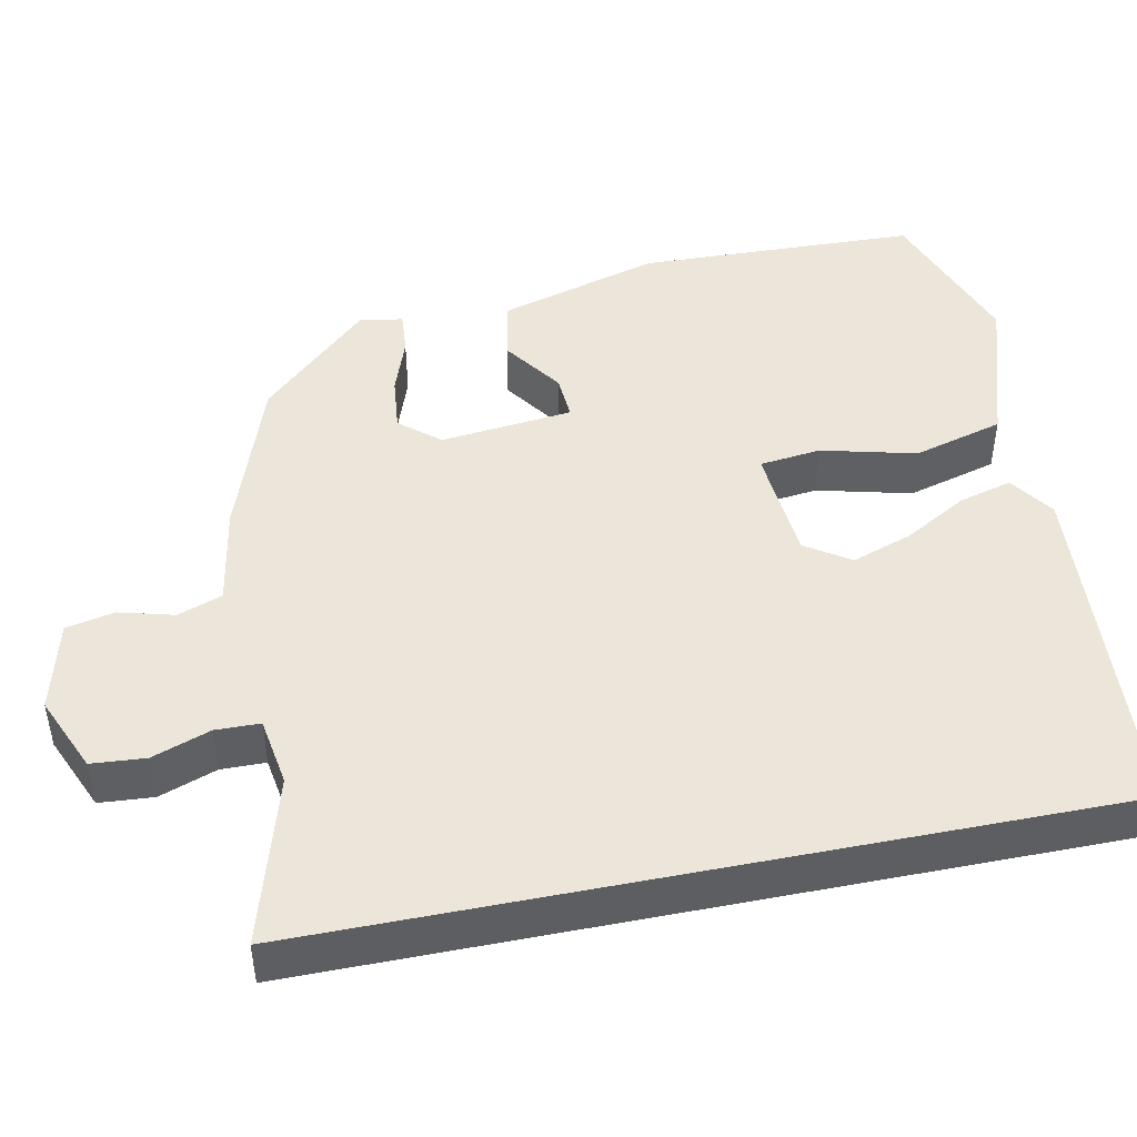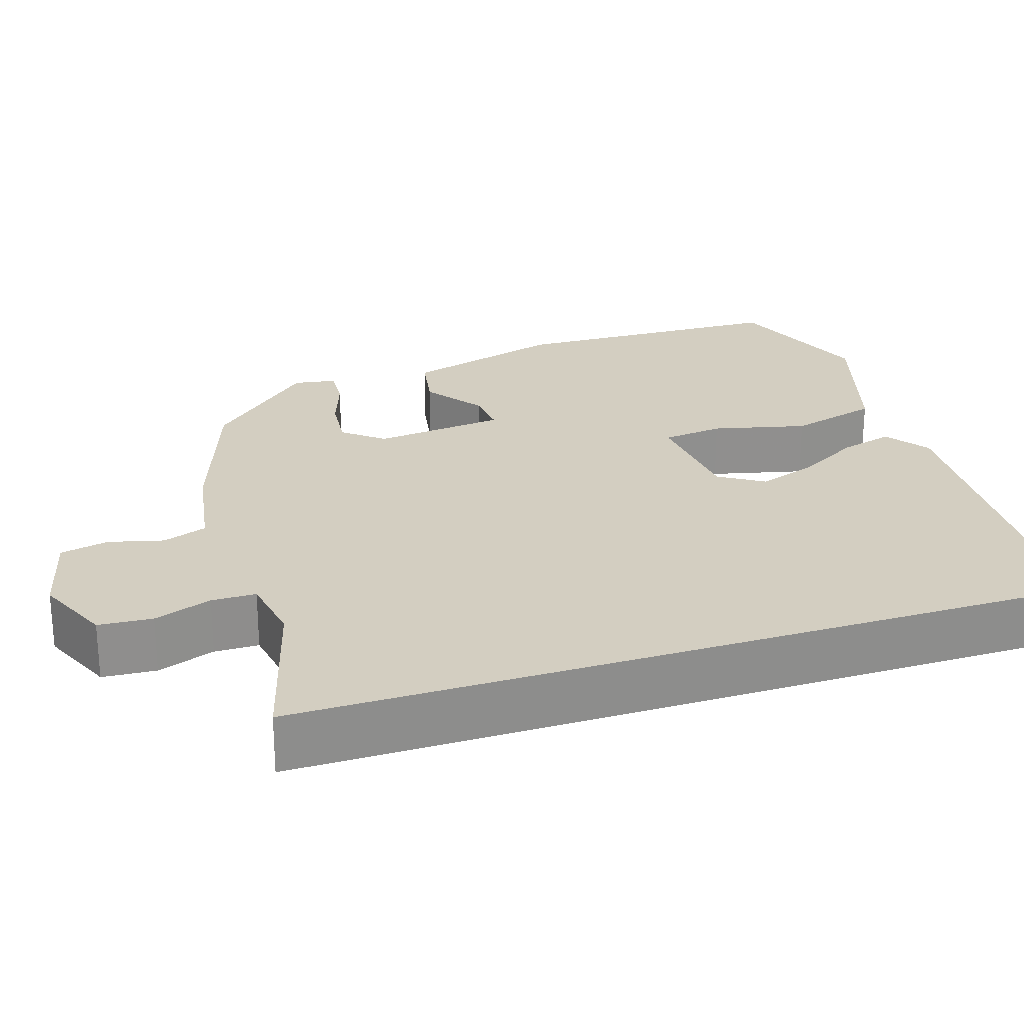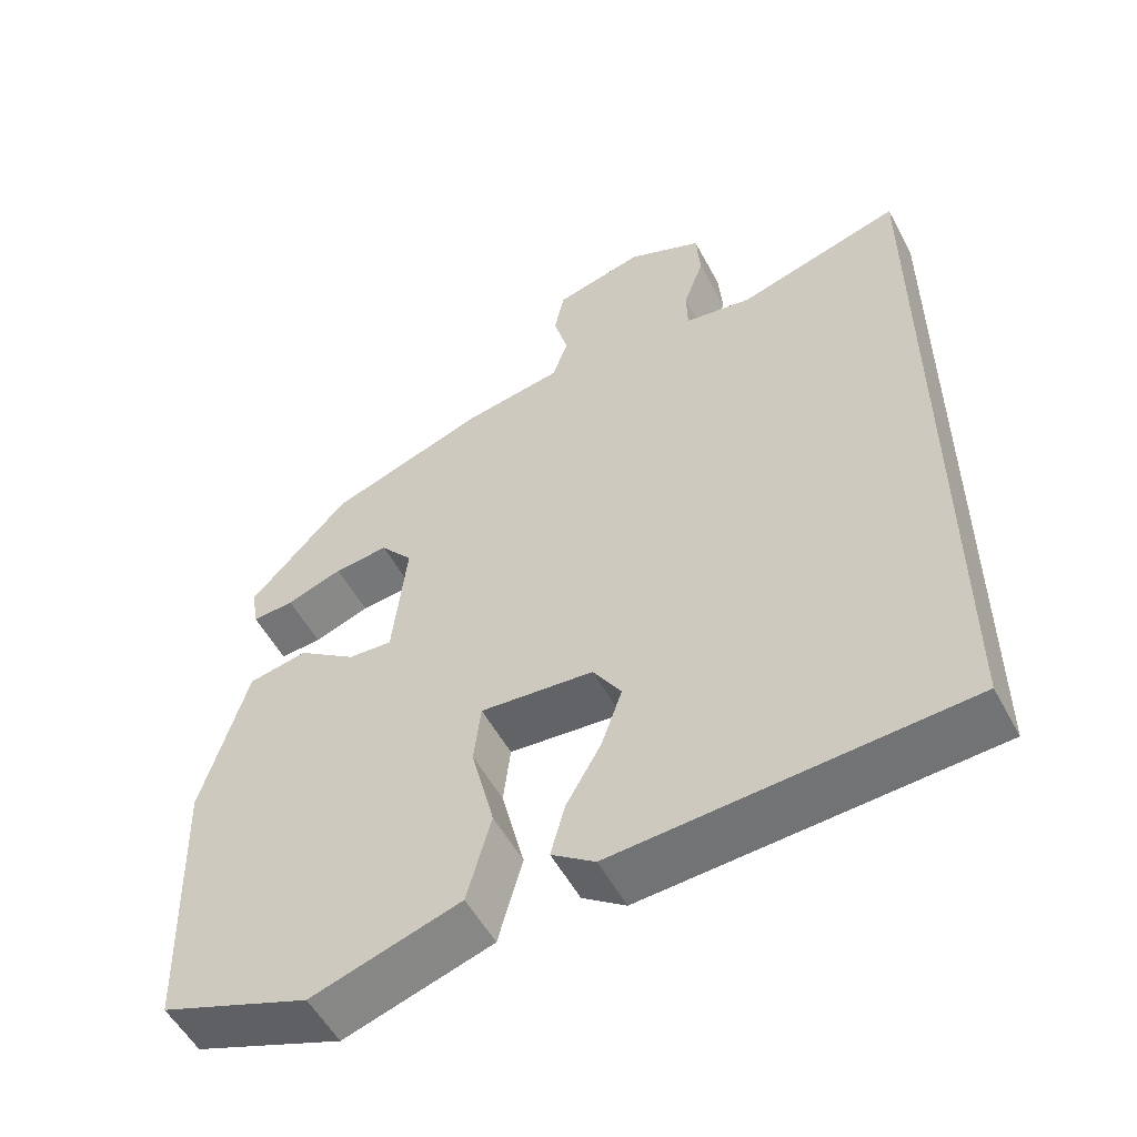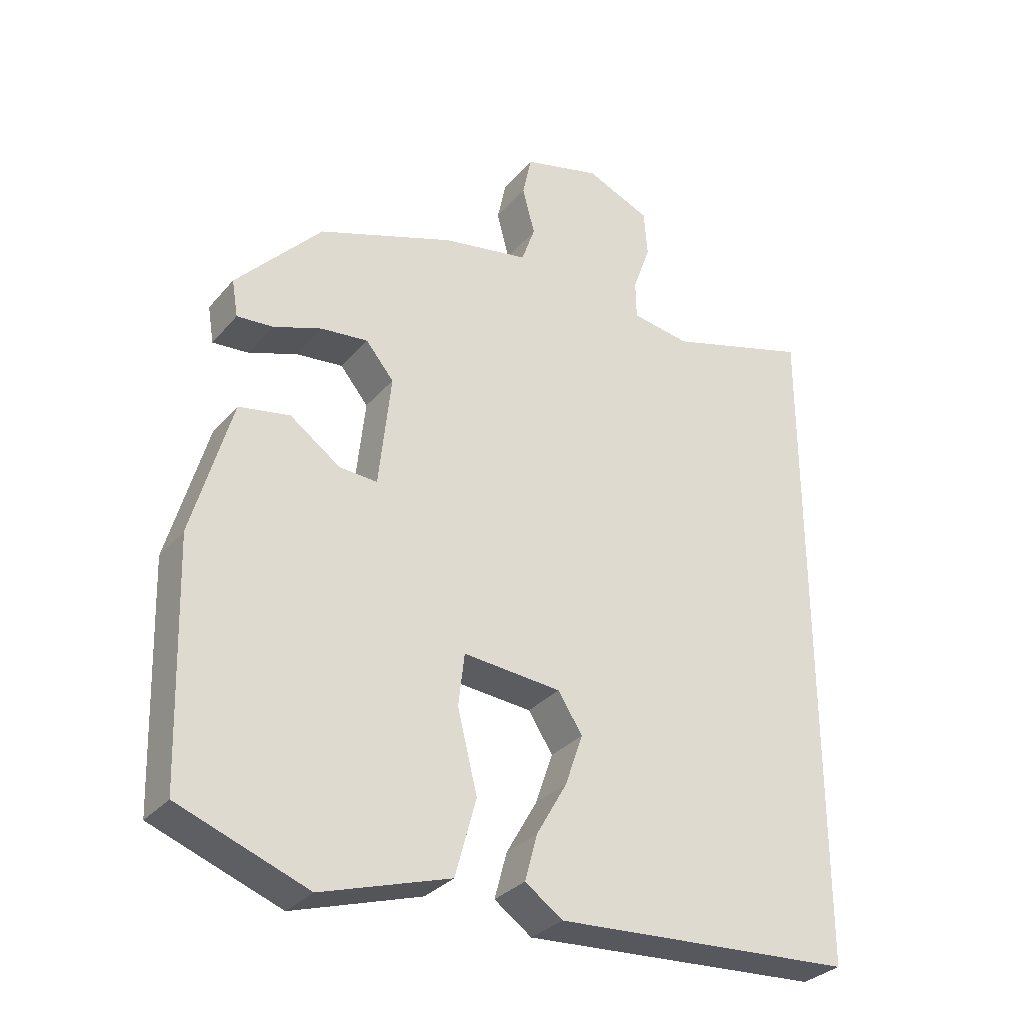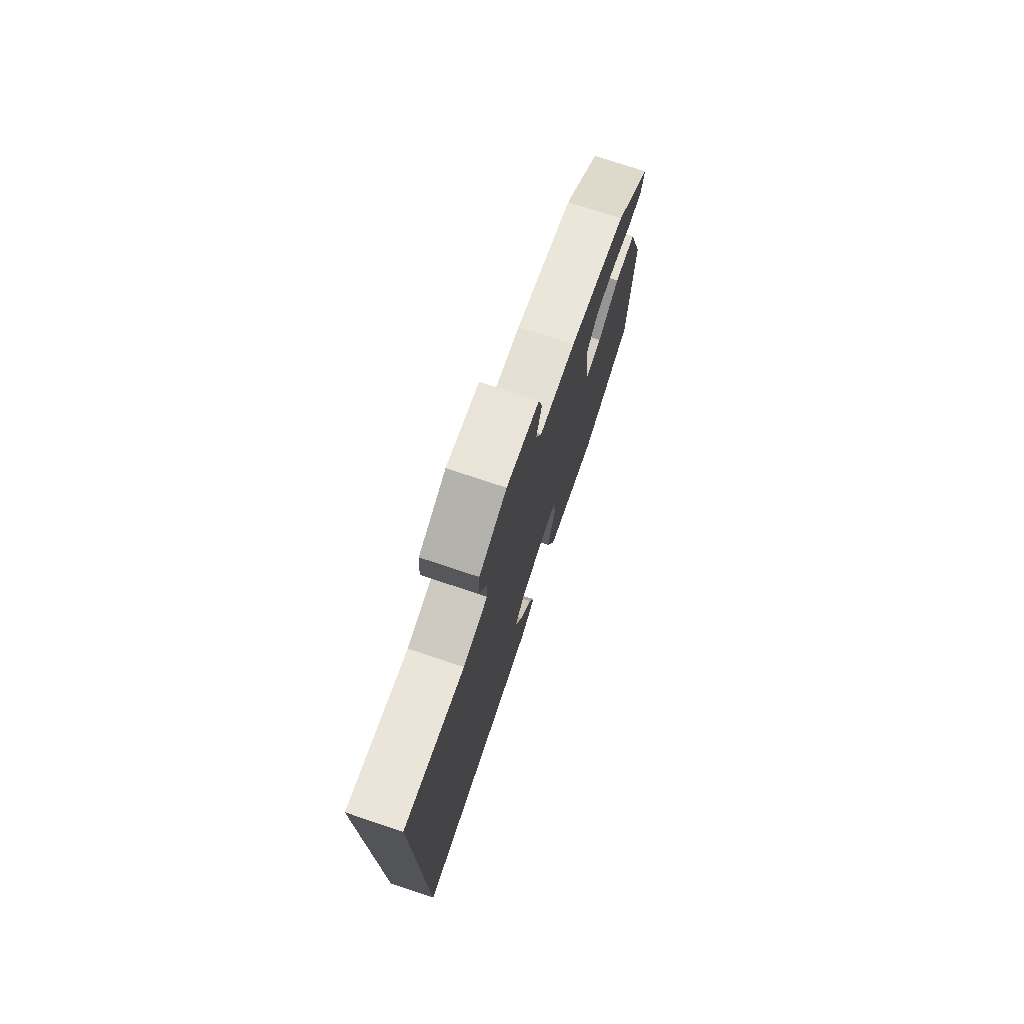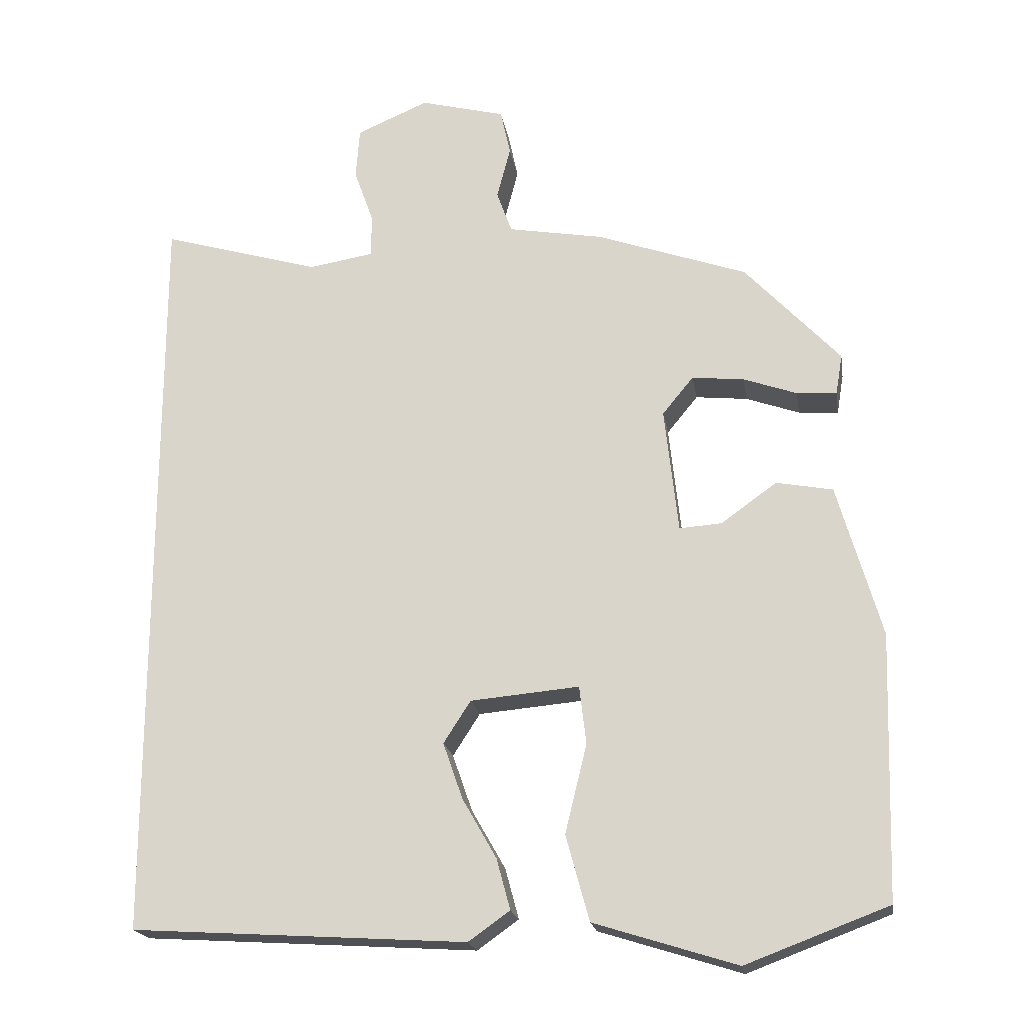
<metadata>
{"format":"obj","ext":"obj","renderer":"f3d","projection":"perspective","resolution":1024,"background":"white","views":[{"elev":46.8,"azim":78.7,"up":"+Y"},{"elev":25.0,"azim":71.9,"up":"+Y"},{"elev":-54.0,"azim":27.9,"up":"+Z"},{"elev":-31.2,"azim":-32.9,"up":"+Z"},{"elev":76.1,"azim":108.4,"up":"+Z"},{"elev":-19.7,"azim":-170.9,"up":"+Z"}]}
</metadata>
<code>
v -0.325 0.07 0.432
v -0.125 0.07 0.502
v 0.001 0.07 0.524
v 0.021 0.07 0.58
v 0.003 0.07 0.649
v 0.016 0.07 0.71
v 0.129 0.07 0.739
v 0.224 0.07 0.698
v 0.229 0.07 0.63
v 0.203 0.07 0.557
v 0.204 0.07 0.501
v 0.29 0.07 0.487
v 0.5 0.07 0.548
v 0.5 0.07 -0.451
v 0.057 0.07 -0.478
v 0.002 0.07 -0.439
v 0.02 0.07 -0.372
v 0.065 0.07 -0.293
v 0.091 0.07 -0.218
v 0.055 0.07 -0.162
v -0.089 0.07 -0.149
v -0.098 0.07 -0.226
v -0.069 0.07 -0.344
v -0.1 0.07 -0.457
v -0.289 0.07 -0.516
v -0.478 0.07 -0.445
v -0.489 0.07 -0.096
v -0.431 0.07 0.106
v -0.356 0.07 0.12
v -0.282 0.07 0.067
v -0.226 0.07 0.063
v -0.208 0.07 0.229
v -0.249 0.07 0.279
v -0.318 0.07 0.272
v -0.389 0.07 0.247
v -0.442 0.07 0.243
v -0.451 0.07 0.297
v -0.325 0 0.432
v -0.125 0 0.502
v 0.001 0 0.524
v 0.021 0 0.58
v 0.003 0 0.649
v 0.016 0 0.71
v 0.129 0 0.739
v 0.224 0 0.698
v 0.229 0 0.63
v 0.203 0 0.557
v 0.204 0 0.501
v 0.29 0 0.487
v 0.5 0 0.548
v 0.5 0 -0.451
v 0.057 0 -0.478
v 0.002 0 -0.439
v 0.02 0 -0.372
v 0.065 0 -0.293
v 0.091 0 -0.218
v 0.055 0 -0.162
v -0.089 0 -0.149
v -0.098 0 -0.226
v -0.069 0 -0.344
v -0.1 0 -0.457
v -0.289 0 -0.516
v -0.478 0 -0.445
v -0.489 0 -0.096
v -0.431 0 0.106
v -0.356 0 0.12
v -0.282 0 0.067
v -0.226 0 0.063
v -0.208 0 0.229
v -0.249 0 0.279
v -0.318 0 0.272
v -0.389 0 0.247
v -0.442 0 0.243
v -0.451 0 0.297
f 1 2 3
f 37 1 3
f 36 37 3
f 35 36 3
f 34 35 3
f 33 34 3
f 32 33 3
f 31 32 3
f 28 29 30
f 27 28 30
f 26 27 30
f 25 26 30
f 24 25 30
f 23 24 30
f 22 23 30
f 21 22 30 31
f 20 21 31 3
f 16 17 18
f 15 16 18
f 14 15 18
f 14 18 19
f 14 19 20
f 13 14 20
f 12 13 20
f 8 9 10
f 7 8 10
f 6 7 10
f 5 6 10
f 4 5 10
f 4 10 11
f 3 4 11
f 3 11 12 20
f 40 39 38
f 40 38 74
f 40 74 73
f 40 73 72
f 40 72 71
f 40 71 70
f 40 70 69
f 40 69 68
f 67 66 65
f 67 65 64
f 67 64 63
f 67 63 62
f 67 62 61
f 67 61 60
f 67 60 59
f 68 67 59 58
f 40 68 58 57
f 55 54 53
f 55 53 52
f 55 52 51
f 56 55 51
f 57 56 51
f 57 51 50
f 57 50 49
f 47 46 45
f 47 45 44
f 47 44 43
f 47 43 42
f 47 42 41
f 48 47 41
f 48 41 40
f 57 49 48 40
f 1 38 39 2
f 2 39 40 3
f 3 40 41 4
f 4 41 42 5
f 5 42 43 6
f 6 43 44 7
f 7 44 45 8
f 8 45 46 9
f 9 46 47 10
f 10 47 48 11
f 11 48 49 12
f 12 49 50 13
f 13 50 51 14
f 14 51 52 15
f 15 52 53 16
f 16 53 54 17
f 17 54 55 18
f 18 55 56 19
f 19 56 57 20
f 20 57 58 21
f 21 58 59 22
f 22 59 60 23
f 23 60 61 24
f 24 61 62 25
f 25 62 63 26
f 26 63 64 27
f 27 64 65 28
f 28 65 66 29
f 29 66 67 30
f 30 67 68 31
f 31 68 69 32
f 32 69 70 33
f 33 70 71 34
f 34 71 72 35
f 35 72 73 36
f 36 73 74 37
f 37 74 38 1

</code>
